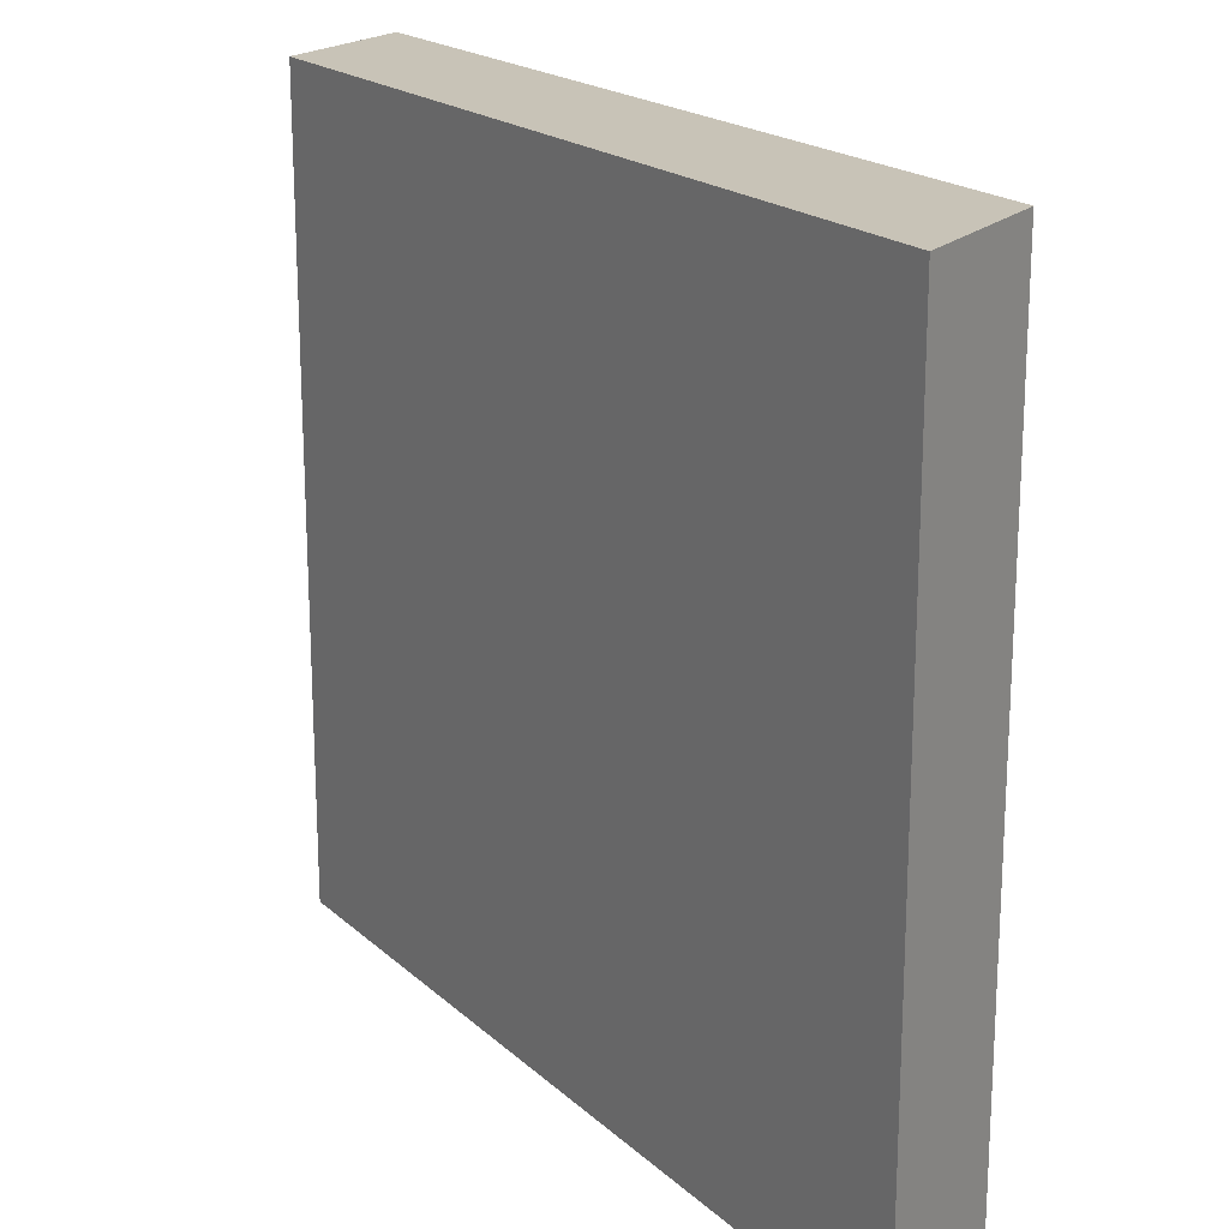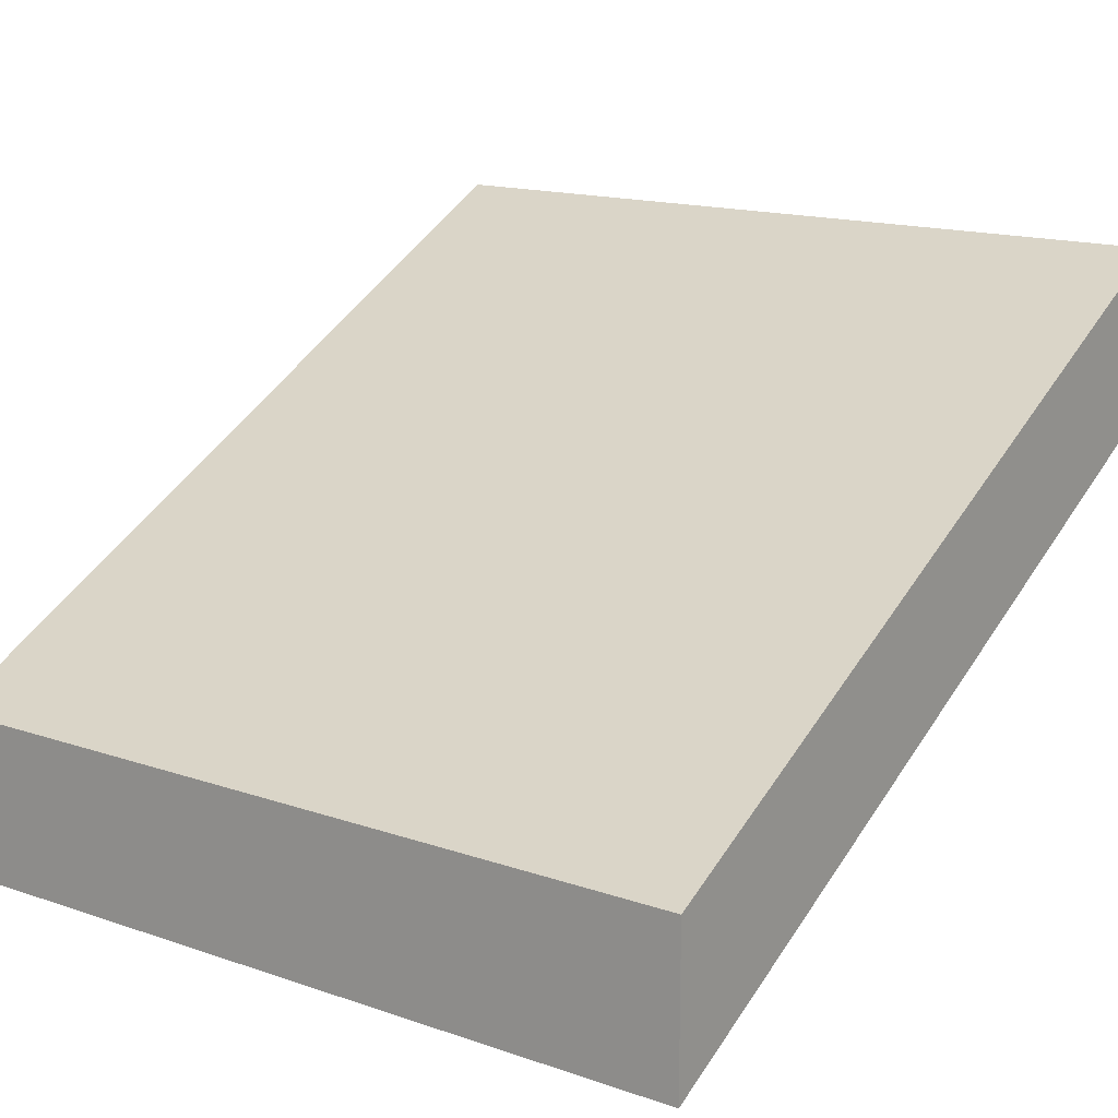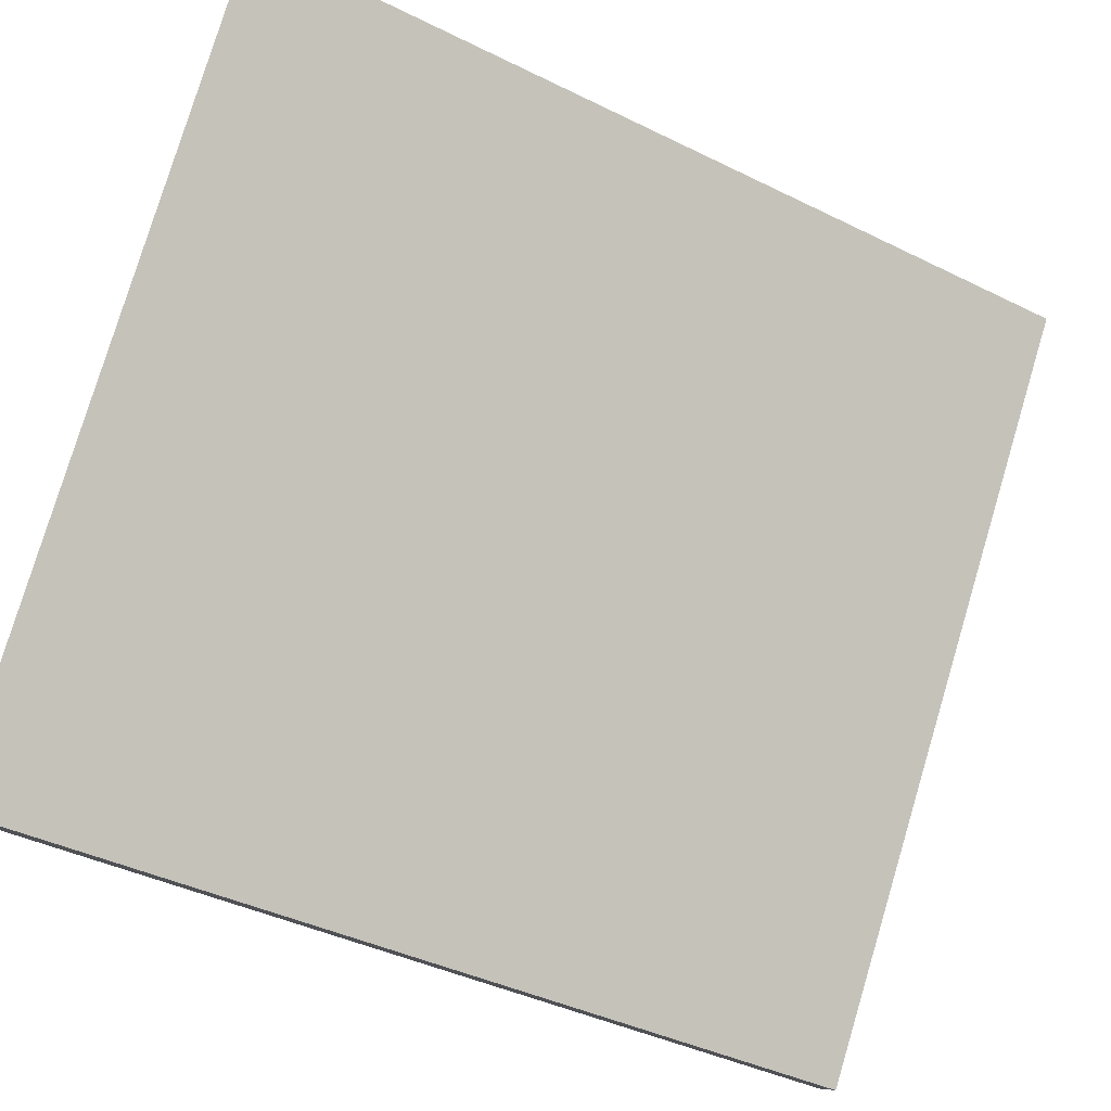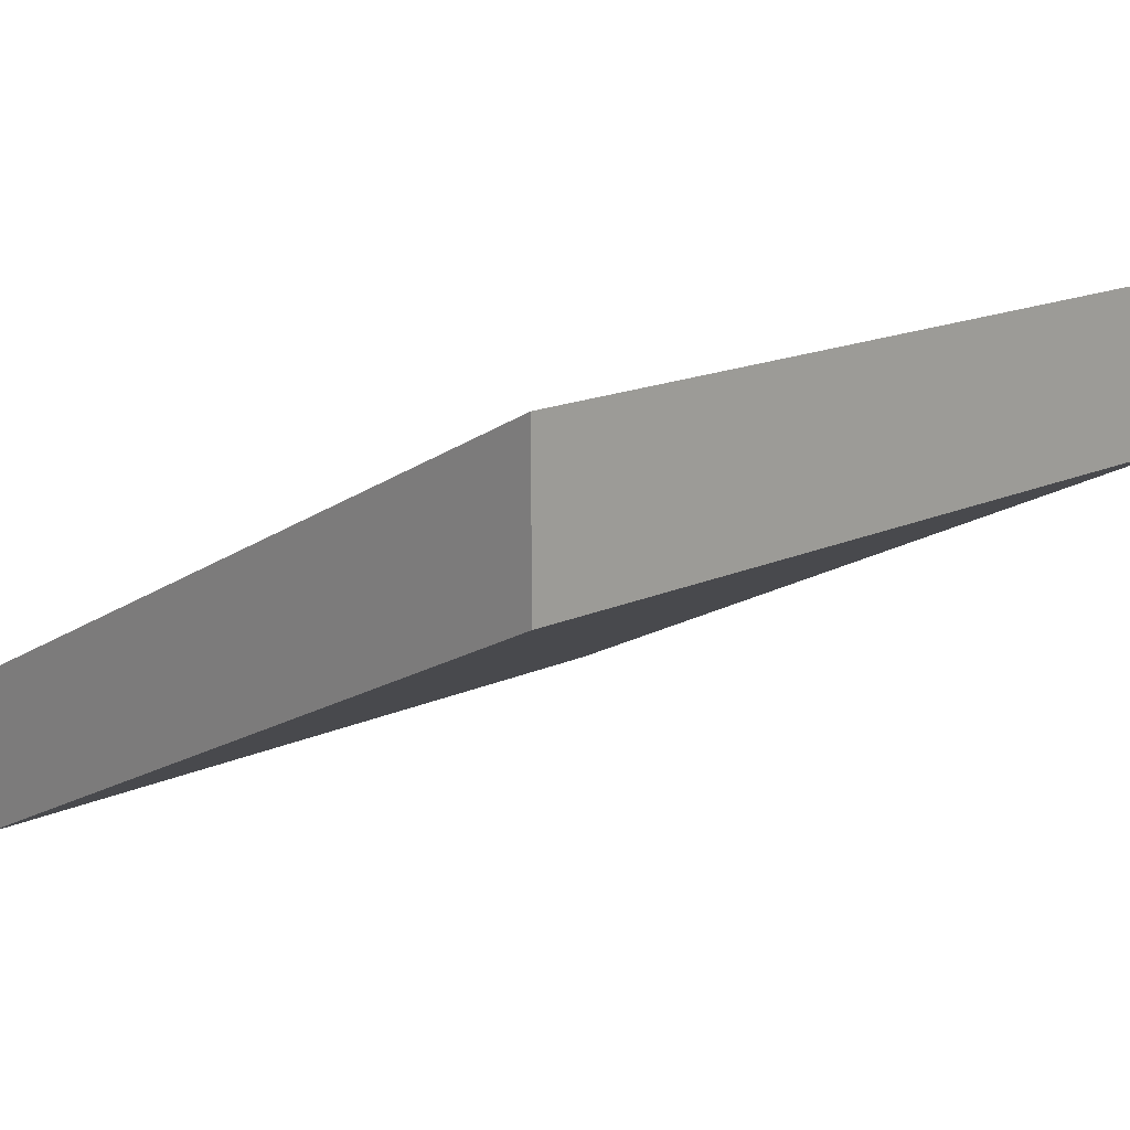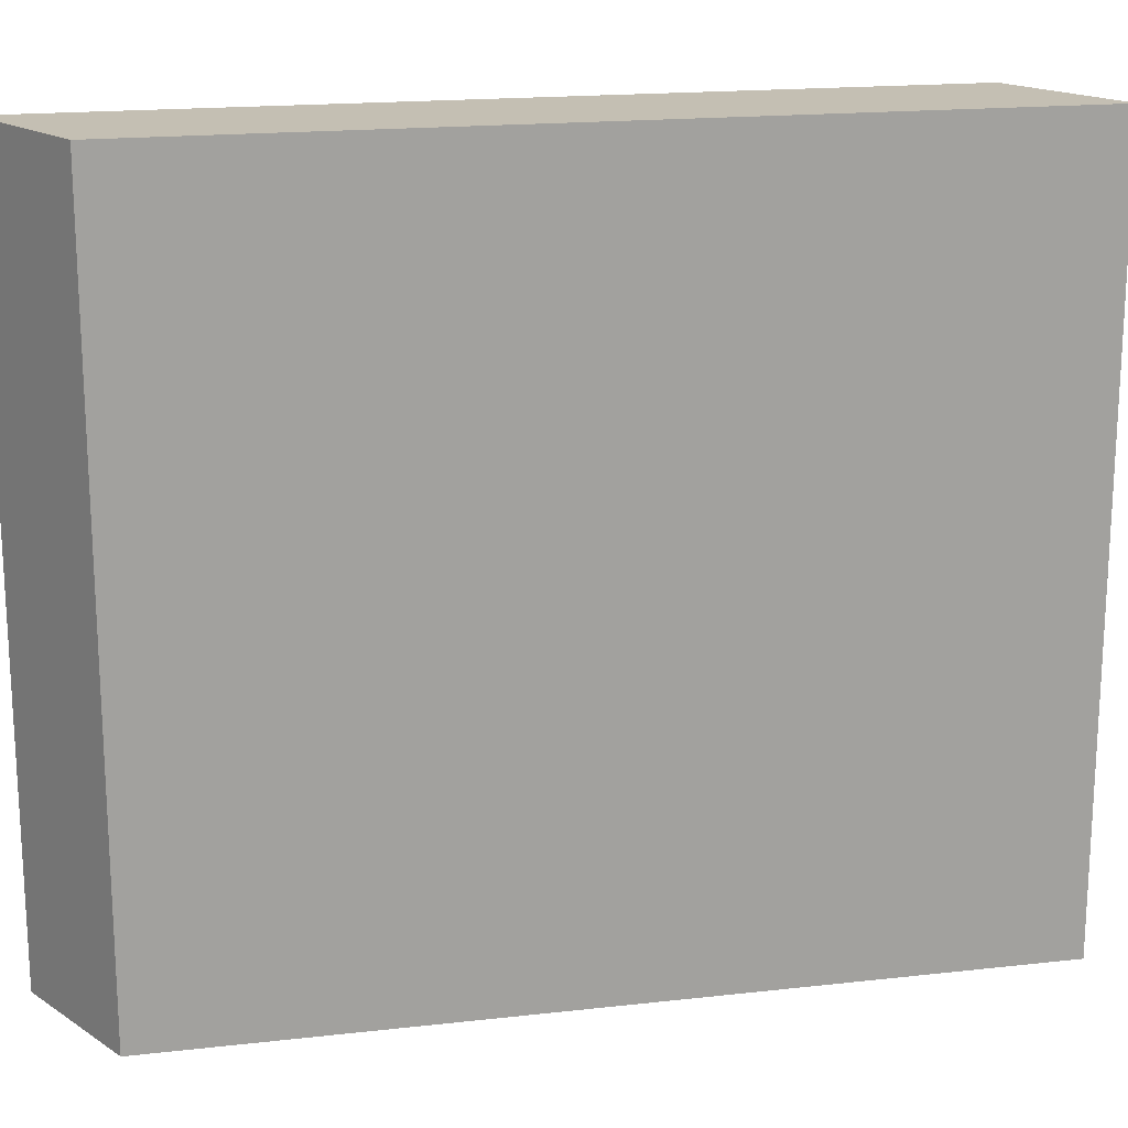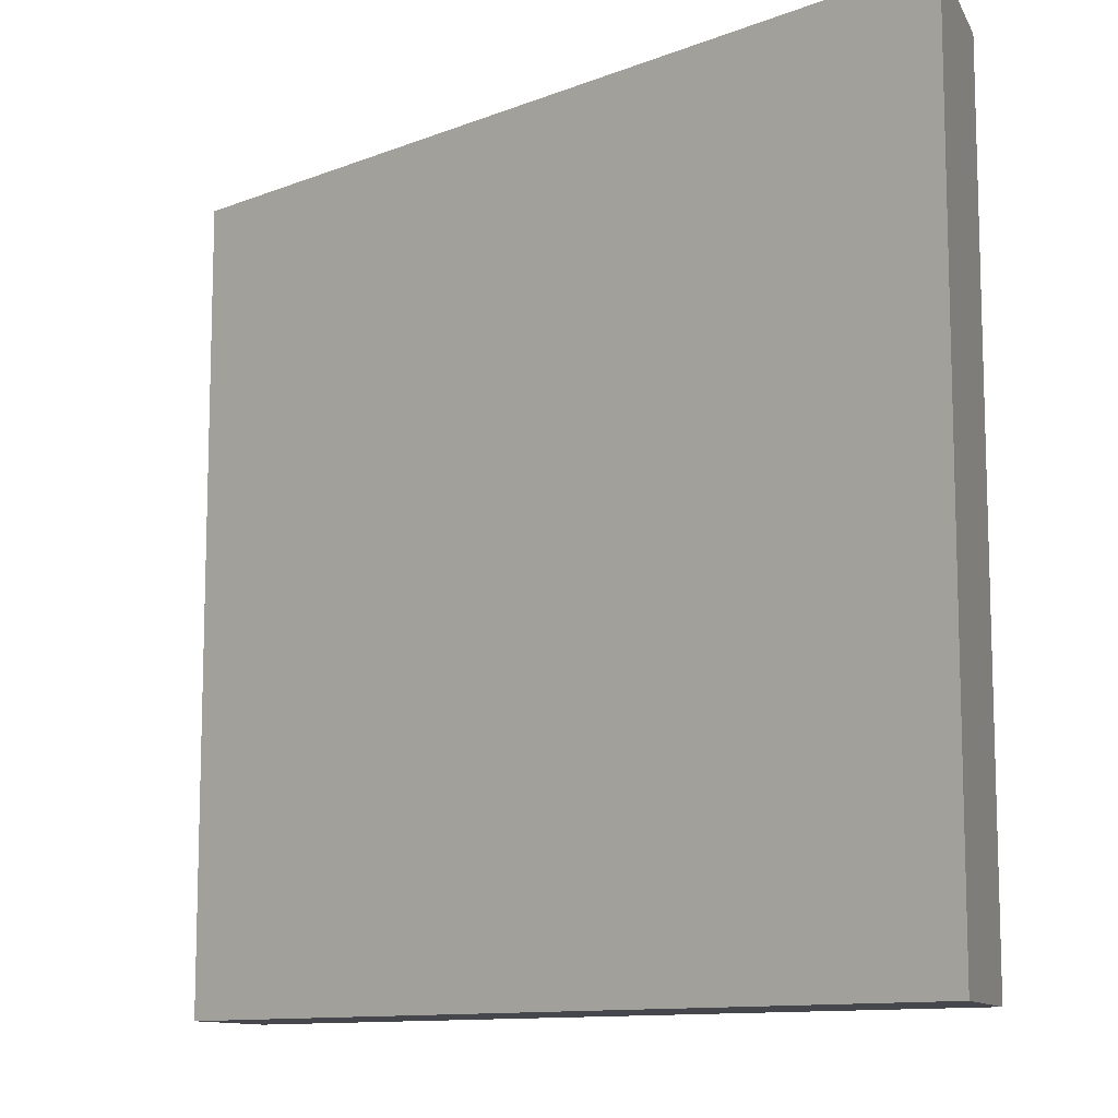
<metadata>
{"format":"obj","ext":"obj","renderer":"f3d","projection":"perspective","resolution":1024,"background":"white","views":[{"elev":19.6,"azim":-148.8,"up":"+Z"},{"elev":15.6,"azim":125.7,"up":"+Y"},{"elev":78.9,"azim":16.7,"up":"+Y"},{"elev":16.6,"azim":-132.6,"up":"+Y"},{"elev":17.9,"azim":-39.0,"up":"+Z"},{"elev":-10.9,"azim":-162.4,"up":"+Z"}]}
</metadata>
<code>
o tile.009_tile.004
v 0.5 0 -0.5
v -0.5 0.5 0.5
v -0.5 0.5 -0.5
v -0.5 0.6 0.5
v 0.5 0.2 0.5
v -0.5 0.7 0.5
v 0.5 0.1 -0.5
v -0.5 0.6 -0.5
v 0.5 -0 0.5
v 0.5 0.1 0.5
v 0.5 0.2 -0.5
v -0.5 0.7 -0.5
f 4 5 6
f 6 8 4
f 11 10 7
f 11 8 12
f 12 5 11
f 4 10 5
f 6 12 8
f 11 5 10
f 11 7 8
f 12 6 5
f 1 2 3
f 7 3 8
f 2 8 3
f 7 9 1
f 2 10 4
f 1 9 2
f 7 1 3
f 2 4 8
f 7 10 9
f 2 9 10

</code>
